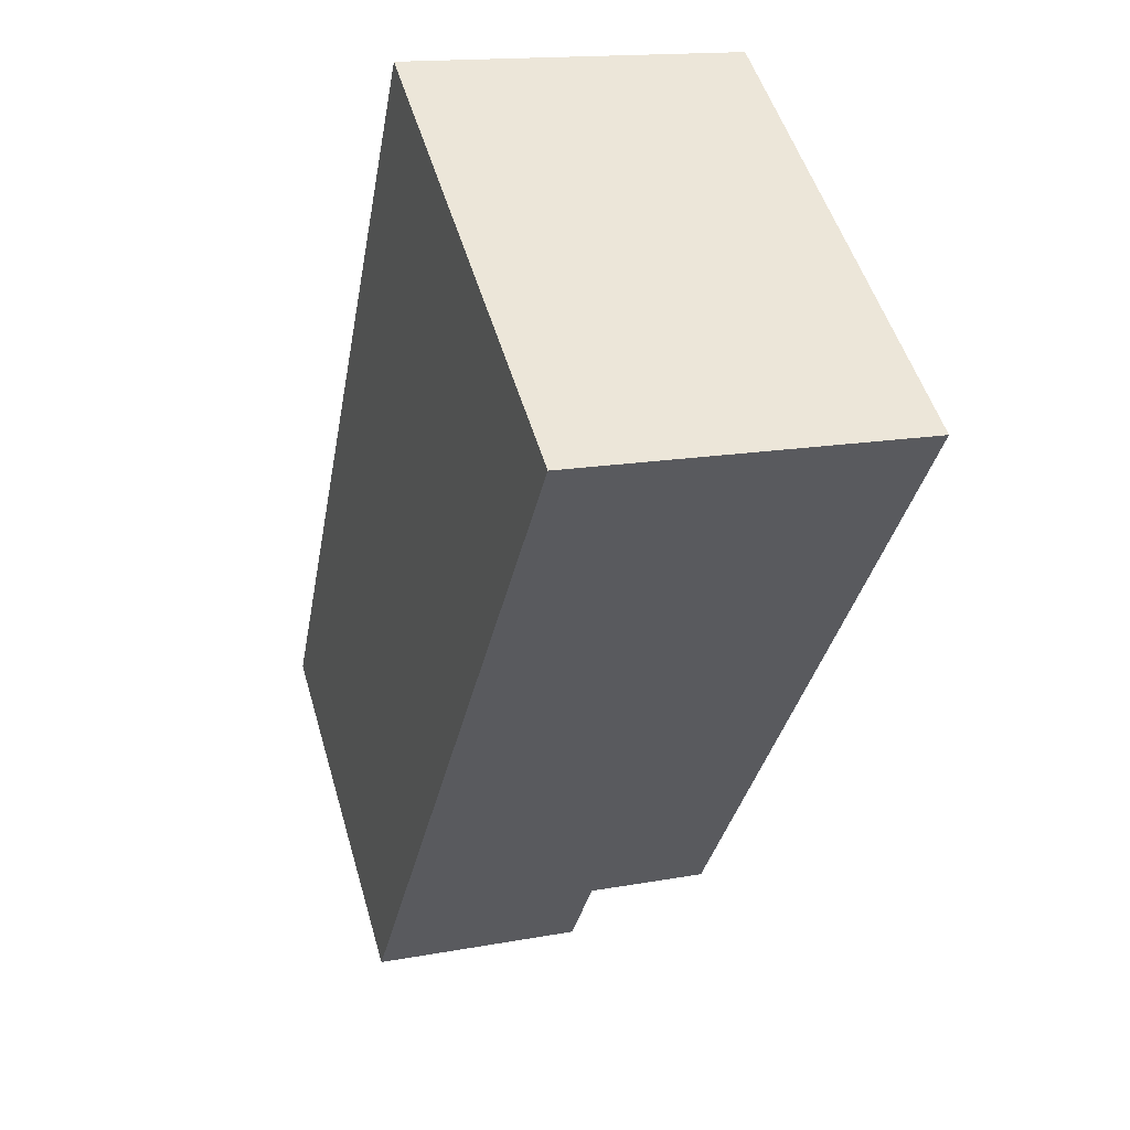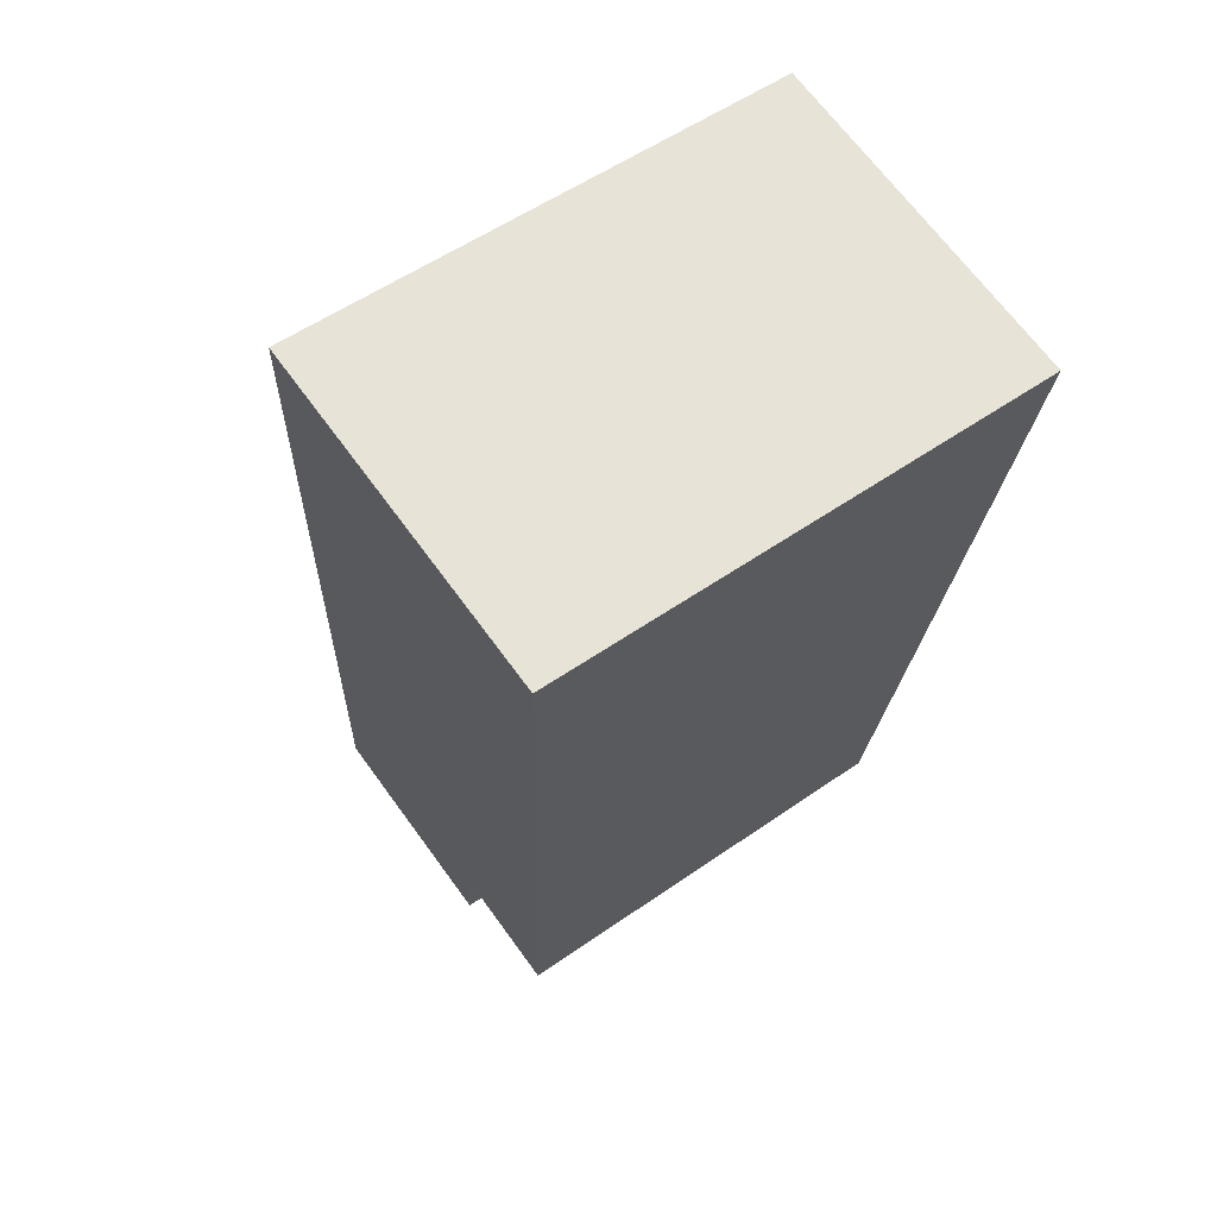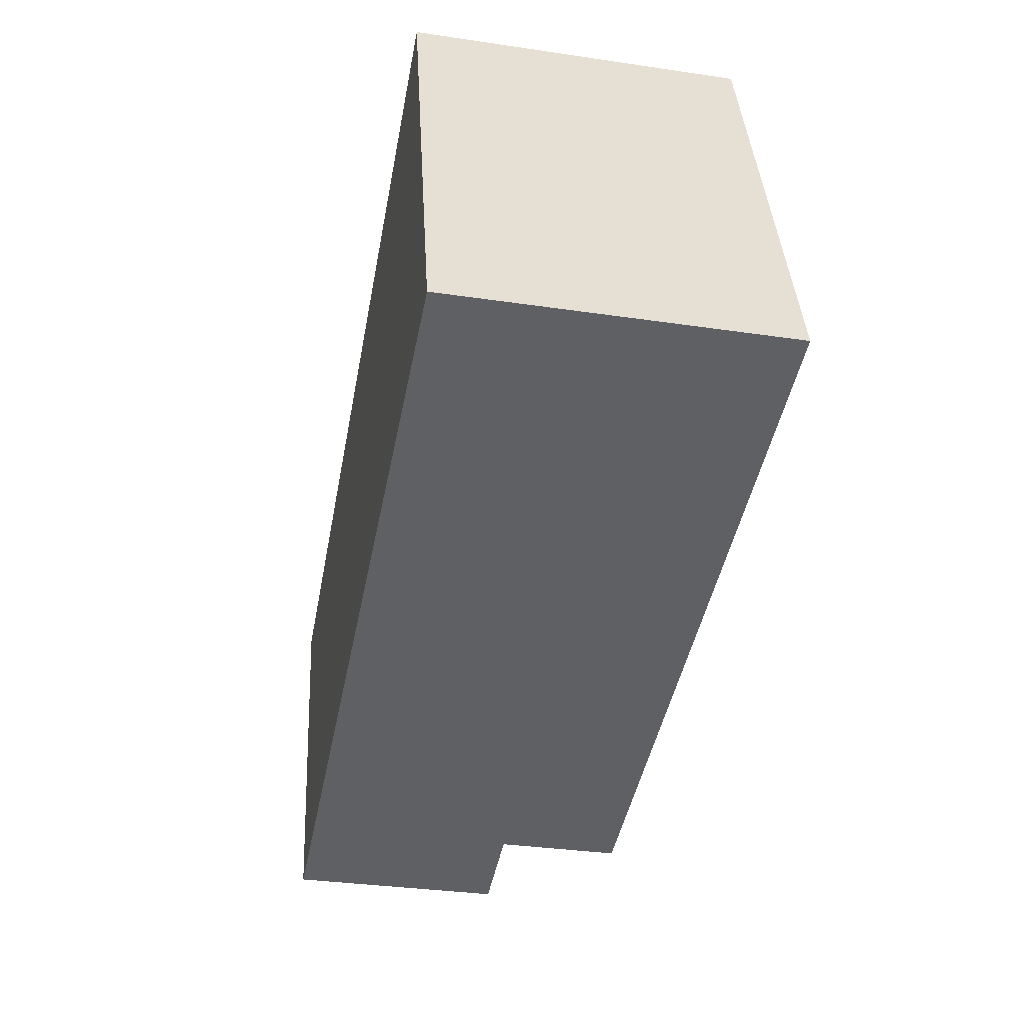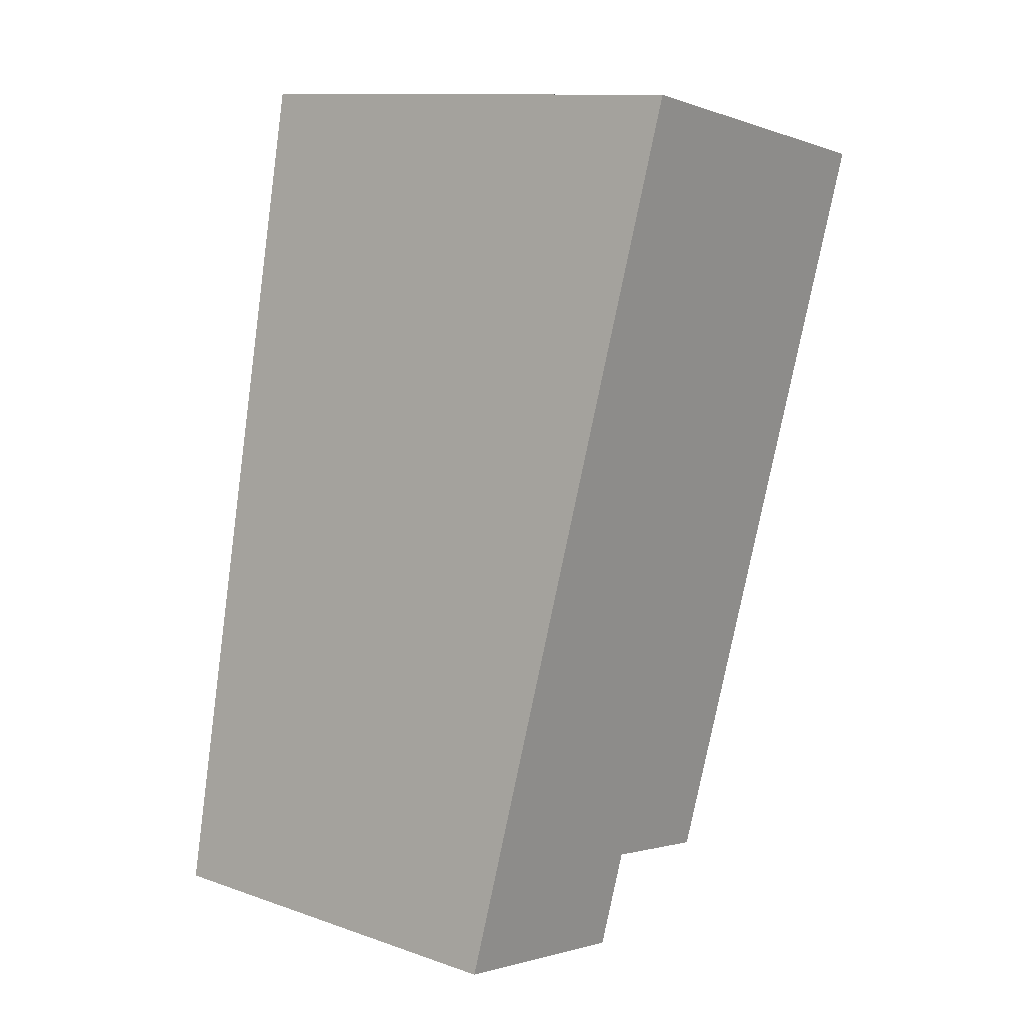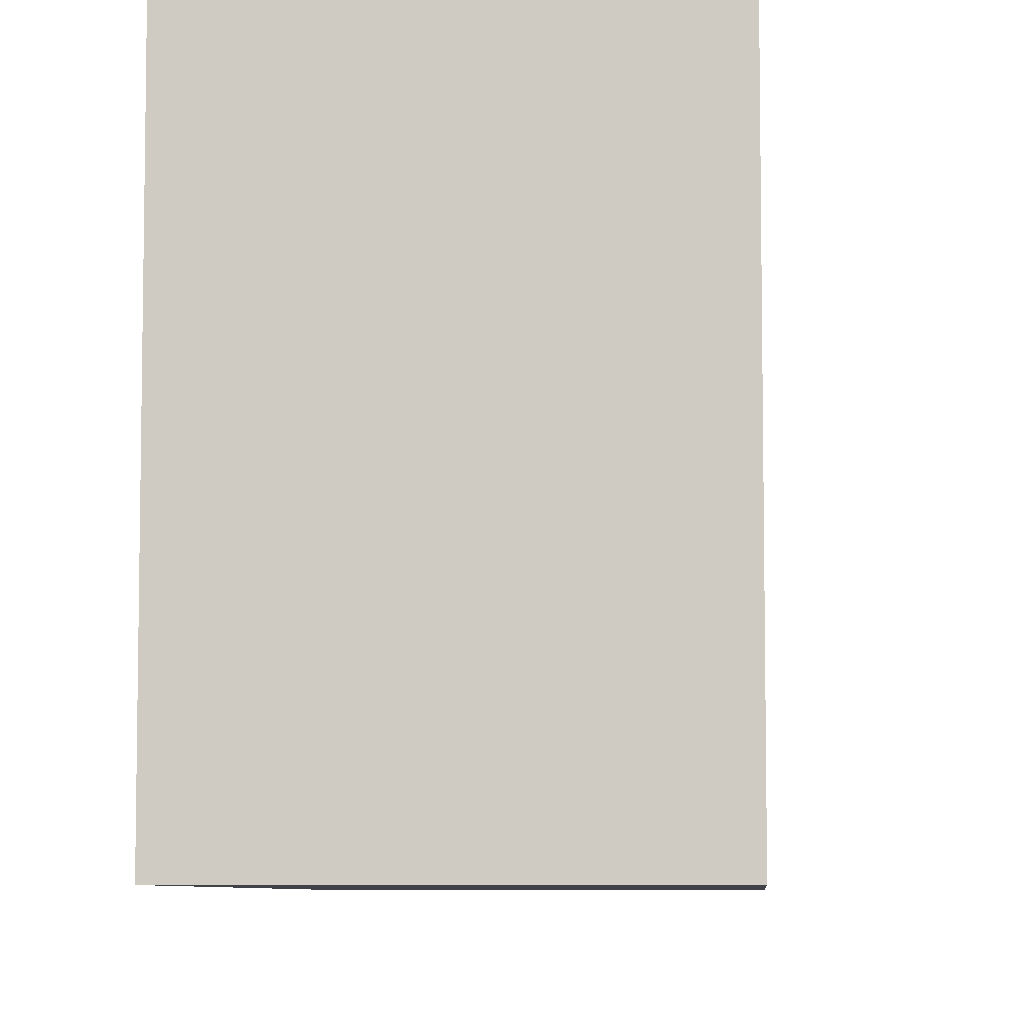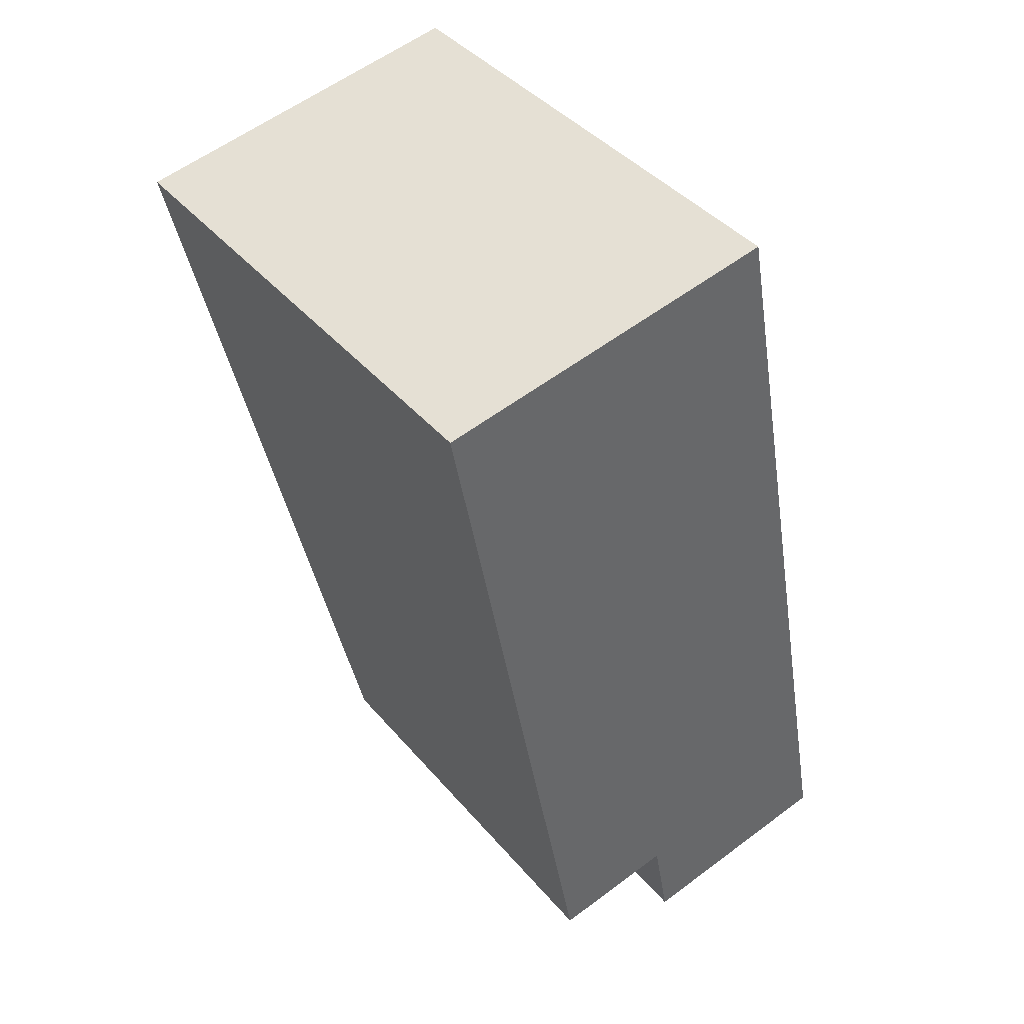
<metadata>
{"format":"obj","ext":"obj","renderer":"f3d","projection":"perspective","resolution":1024,"background":"white","views":[{"elev":51.3,"azim":163.9,"up":"+Z"},{"elev":54.2,"azim":-126.7,"up":"+Z"},{"elev":38.7,"azim":176.9,"up":"+Z"},{"elev":11.9,"azim":129.2,"up":"+Z"},{"elev":-6.8,"azim":-6.5,"up":"+Y"},{"elev":41.2,"azim":-36.3,"up":"+Z"}]}
</metadata>
<code>
v  0 7.482 4.581e-16
v  3.97 6.207 -10.87
v  2.138 6.207 -11.21
v  7.392 6.041 -11.73
v  4.236 6.042 -12.31
v  4.976 7.482 0.931
v  3.97 6.655e-16 -10.87
v  4.236 7.541e-16 -12.31
v  0 0 0
v  2.138 6.864e-16 -11.21
v  7.392 7.186e-16 -11.73
v  4.976 -5.701e-17 0.931
g defaultobject
f 1 2 3
f 2 4 5
f 4 2 6
f 6 2 1
f 5 7 2
f 7 5 8
f 3 9 1
f 9 3 10
f 7 3 2
f 3 7 10
f 4 8 5
f 8 4 11
f 9 6 1
f 6 9 12
f 12 4 6
f 4 12 11
f 10 12 9
f 12 10 7
f 12 7 11
f 11 7 8

</code>
